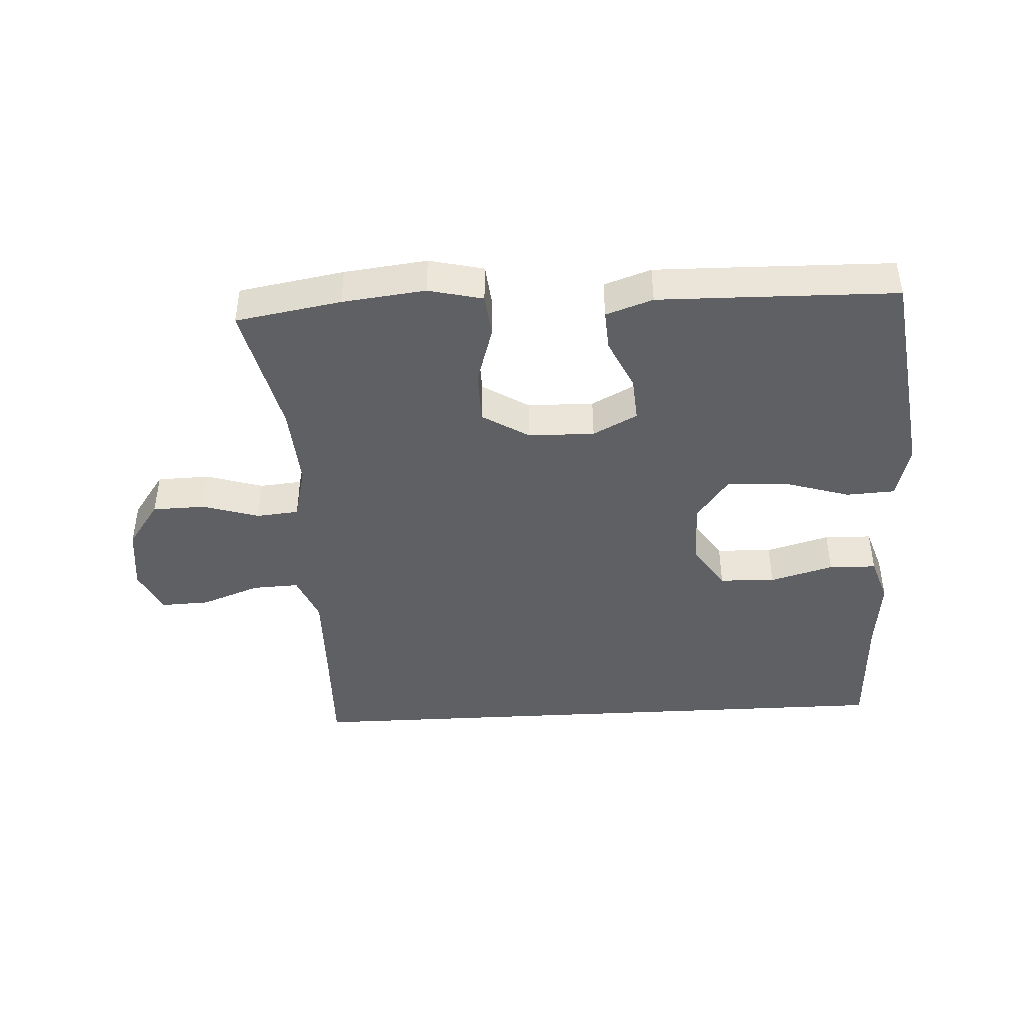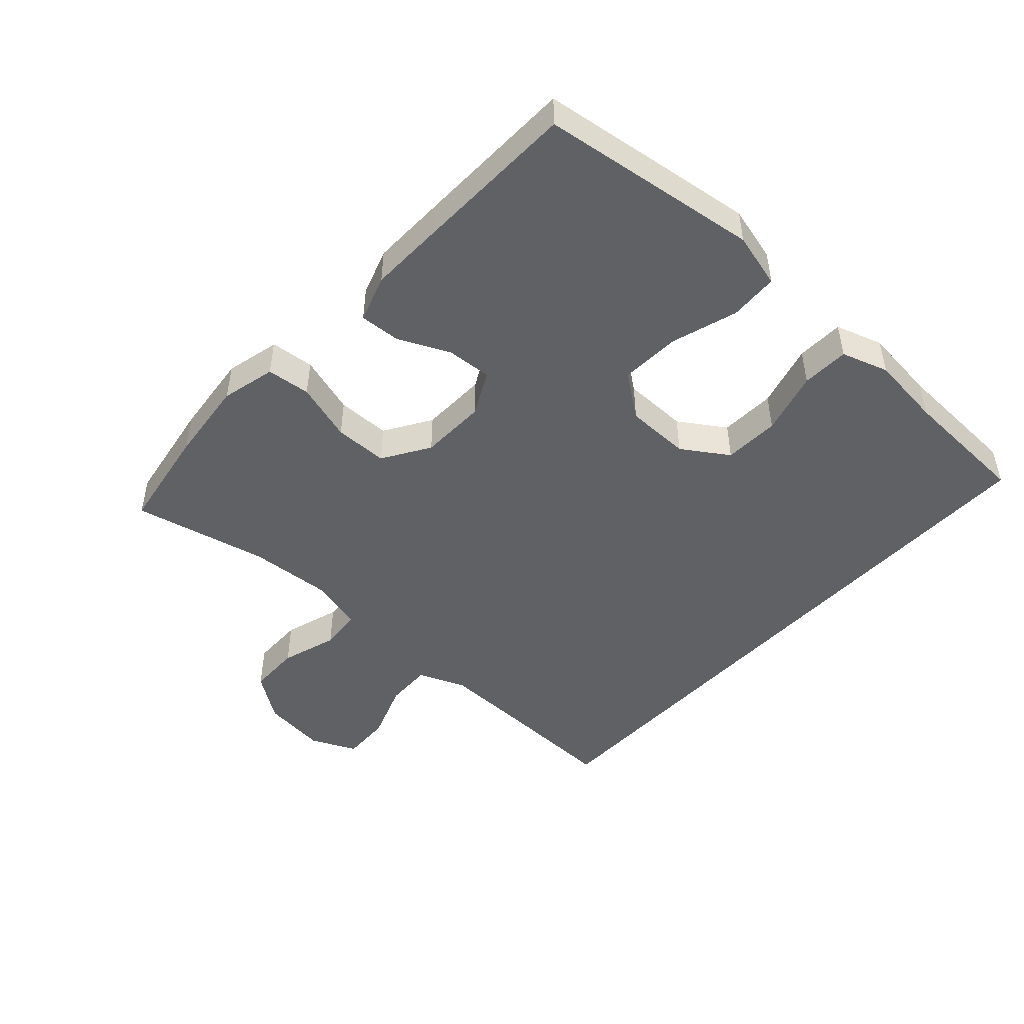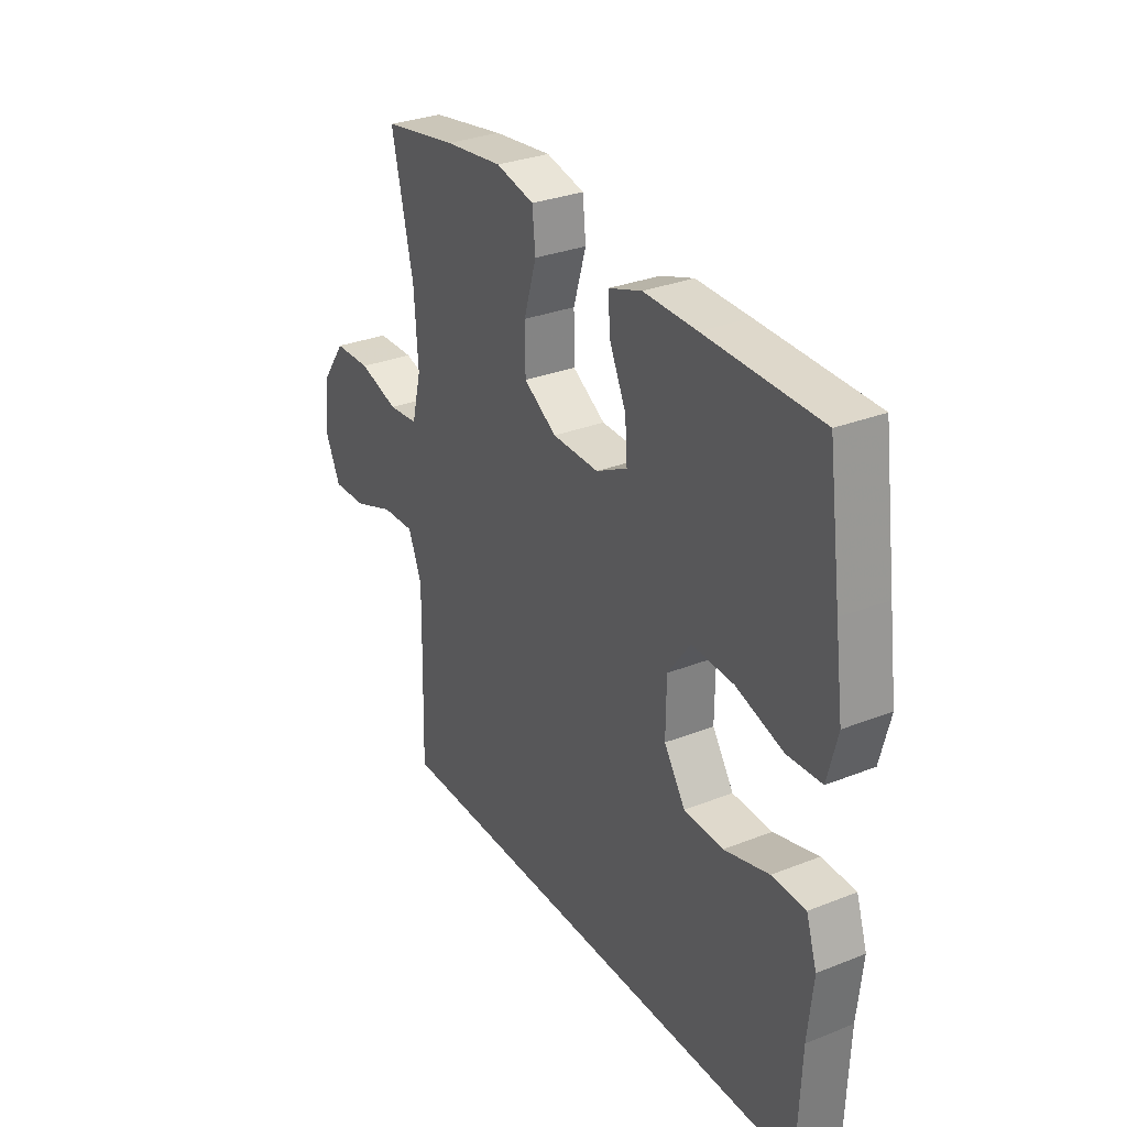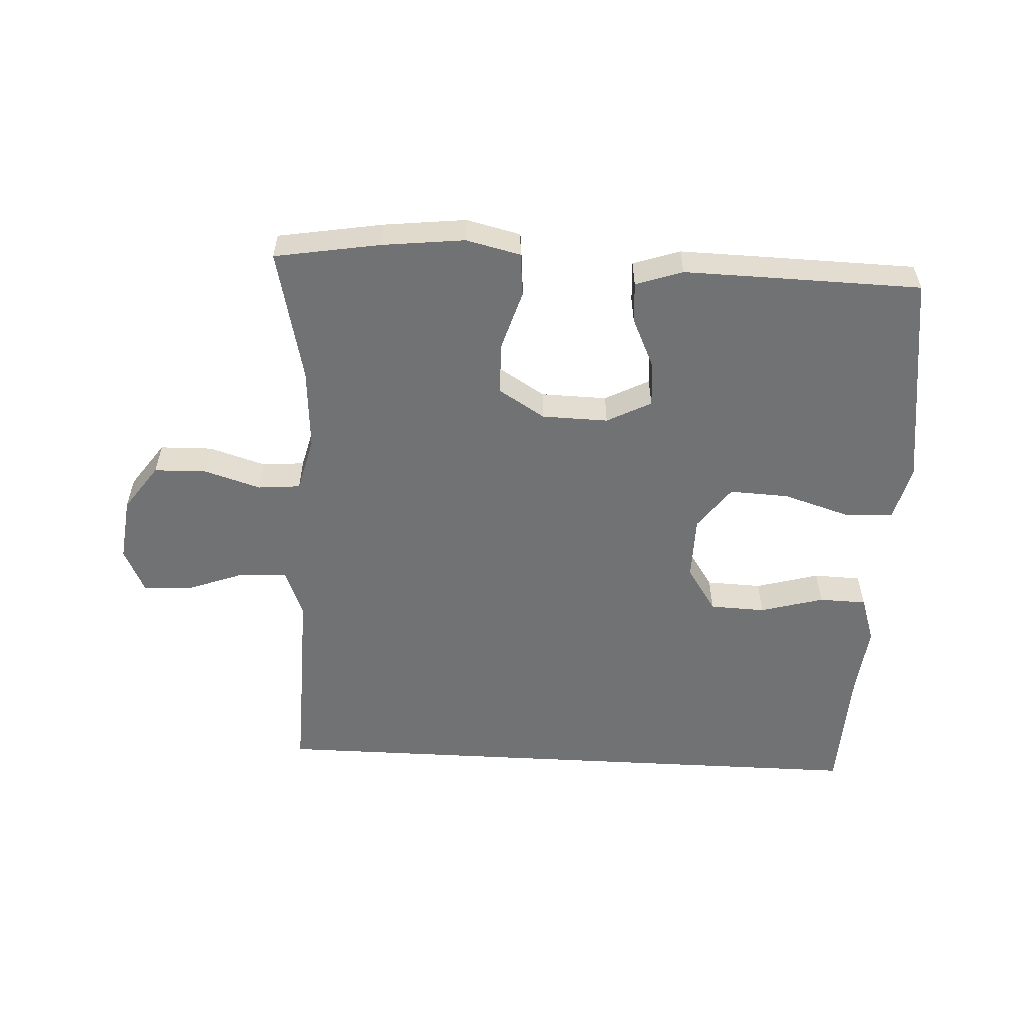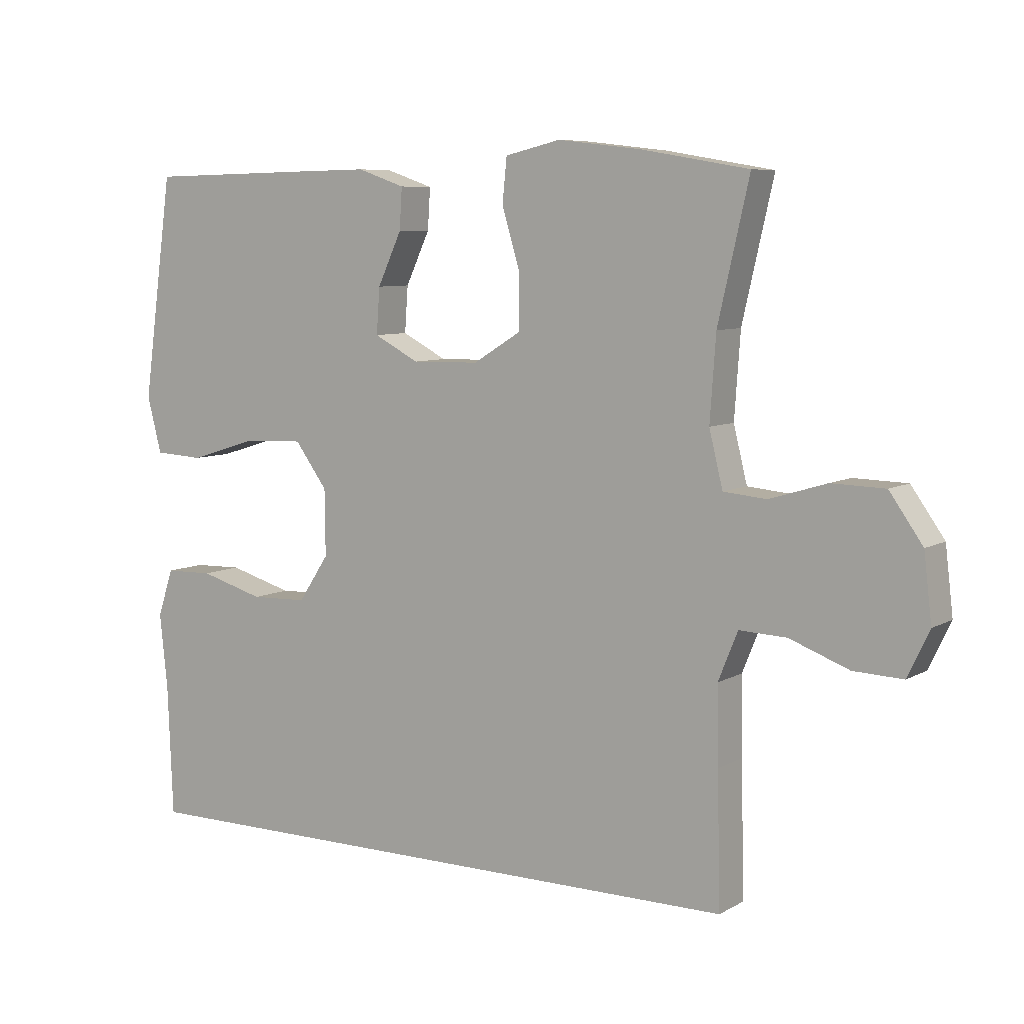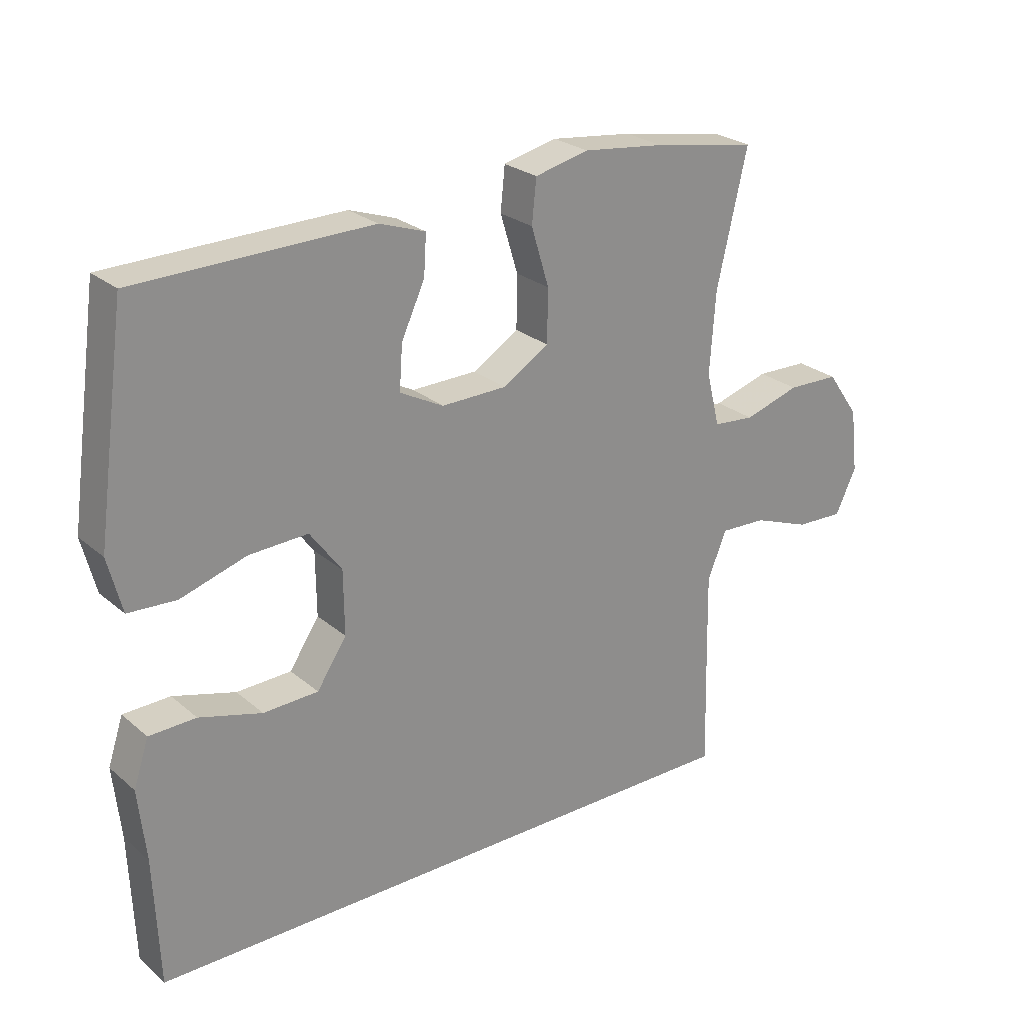
<metadata>
{"format":"obj","ext":"obj","renderer":"f3d","projection":"perspective","resolution":1024,"background":"white","views":[{"elev":-43.4,"azim":3.1,"up":"+Y"},{"elev":-47.6,"azim":47.4,"up":"+Y"},{"elev":30.4,"azim":60.2,"up":"+Z"},{"elev":-55.5,"azim":-3.1,"up":"+Y"},{"elev":7.4,"azim":-146.9,"up":"+Z"},{"elev":25.4,"azim":143.1,"up":"+Z"}]}
</metadata>
<code>
v 0.5 0.07 0.5
v 0.529 0.07 0.291
v 0.547 0.07 0.16
v 0.525 0.07 0.074
v 0.449 0.07 0.07
v 0.345 0.07 0.102
v 0.252 0.07 0.106
v 0.202 0.07 0.038
v 0.201 0.07 -0.063
v 0.248 0.07 -0.134
v 0.335 0.07 -0.137
v 0.434 0.07 -0.109
v 0.508 0.07 -0.111
v 0.532 0.07 -0.184
v 0.52 0.07 -0.298
v 0.512 0.07 -0.5
v -0.467 0.07 -0.5
v -0.462 0.07 -0.298
v -0.46 0.07 -0.18
v -0.49 0.07 -0.106
v -0.563 0.07 -0.109
v -0.654 0.07 -0.143
v -0.73 0.07 -0.146
v -0.763 0.07 -0.076
v -0.751 0.07 0.025
v -0.7 0.07 0.097
v -0.618 0.07 0.099
v -0.53 0.07 0.072
v -0.464 0.07 0.078
v -0.443 0.07 0.163
v -0.452 0.07 0.291
v -0.5 0.07 0.5
v -0.336 0.07 0.528
v -0.207 0.07 0.543
v -0.122 0.07 0.523
v -0.115 0.07 0.455
v -0.143 0.07 0.363
v -0.142 0.07 0.28
v -0.069 0.07 0.235
v 0.034 0.07 0.233
v 0.103 0.07 0.269
v 0.098 0.07 0.339
v 0.061 0.07 0.419
v 0.057 0.07 0.482
v 0.13 0.07 0.507
v 0.248 0.07 0.505
v 0.5 0 0.5
v 0.529 0 0.291
v 0.547 0 0.16
v 0.525 0 0.074
v 0.449 0 0.07
v 0.345 0 0.102
v 0.252 0 0.106
v 0.202 0 0.038
v 0.201 0 -0.063
v 0.248 0 -0.134
v 0.335 0 -0.137
v 0.434 0 -0.109
v 0.508 0 -0.111
v 0.532 0 -0.184
v 0.52 0 -0.298
v 0.512 0 -0.5
v -0.467 0 -0.5
v -0.462 0 -0.298
v -0.46 0 -0.18
v -0.49 0 -0.106
v -0.563 0 -0.109
v -0.654 0 -0.143
v -0.73 0 -0.146
v -0.763 0 -0.076
v -0.751 0 0.025
v -0.7 0 0.097
v -0.618 0 0.099
v -0.53 0 0.072
v -0.464 0 0.078
v -0.443 0 0.163
v -0.452 0 0.291
v -0.5 0 0.5
v -0.336 0 0.528
v -0.207 0 0.543
v -0.122 0 0.523
v -0.115 0 0.455
v -0.143 0 0.363
v -0.142 0 0.28
v -0.069 0 0.235
v 0.034 0 0.233
v 0.103 0 0.269
v 0.098 0 0.339
v 0.061 0 0.419
v 0.057 0 0.482
v 0.13 0 0.507
v 0.248 0 0.505
f 42 43 44 45
f 41 42 45 46
f 34 35 36 37
f 34 37 38
f 31 32 33 34
f 30 31 34 38
f 29 30 38 39
f 25 26 27 28
f 25 28 29
f 24 25 29
f 21 22 23 24
f 20 21 24 29
f 19 20 29 39
f 15 16 17 18
f 11 12 13 14
f 10 11 14 15
f 3 4 5 6
f 3 6 7
f 2 3 7
f 41 46 1 2
f 40 41 2 7
f 39 40 7 8
f 19 39 8 9
f 10 15 18 19
f 9 10 19
f 91 90 89 88
f 92 91 88 87
f 83 82 81 80
f 84 83 80
f 80 79 78 77
f 84 80 77 76
f 85 84 76 75
f 74 73 72 71
f 75 74 71
f 75 71 70
f 70 69 68 67
f 75 70 67 66
f 85 75 66 65
f 64 63 62 61
f 60 59 58 57
f 61 60 57 56
f 52 51 50 49
f 53 52 49
f 53 49 48
f 48 47 92 87
f 53 48 87 86
f 54 53 86 85
f 55 54 85 65
f 65 64 61 56
f 65 56 55
f 1 47 48 2
f 2 48 49 3
f 3 49 50 4
f 4 50 51 5
f 5 51 52 6
f 6 52 53 7
f 7 53 54 8
f 8 54 55 9
f 9 55 56 10
f 10 56 57 11
f 11 57 58 12
f 12 58 59 13
f 13 59 60 14
f 14 60 61 15
f 15 61 62 16
f 16 62 63 17
f 17 63 64 18
f 18 64 65 19
f 19 65 66 20
f 20 66 67 21
f 21 67 68 22
f 22 68 69 23
f 23 69 70 24
f 24 70 71 25
f 25 71 72 26
f 26 72 73 27
f 27 73 74 28
f 28 74 75 29
f 29 75 76 30
f 30 76 77 31
f 31 77 78 32
f 32 78 79 33
f 33 79 80 34
f 34 80 81 35
f 35 81 82 36
f 36 82 83 37
f 37 83 84 38
f 38 84 85 39
f 39 85 86 40
f 40 86 87 41
f 41 87 88 42
f 42 88 89 43
f 43 89 90 44
f 44 90 91 45
f 45 91 92 46
f 46 92 47 1

</code>
